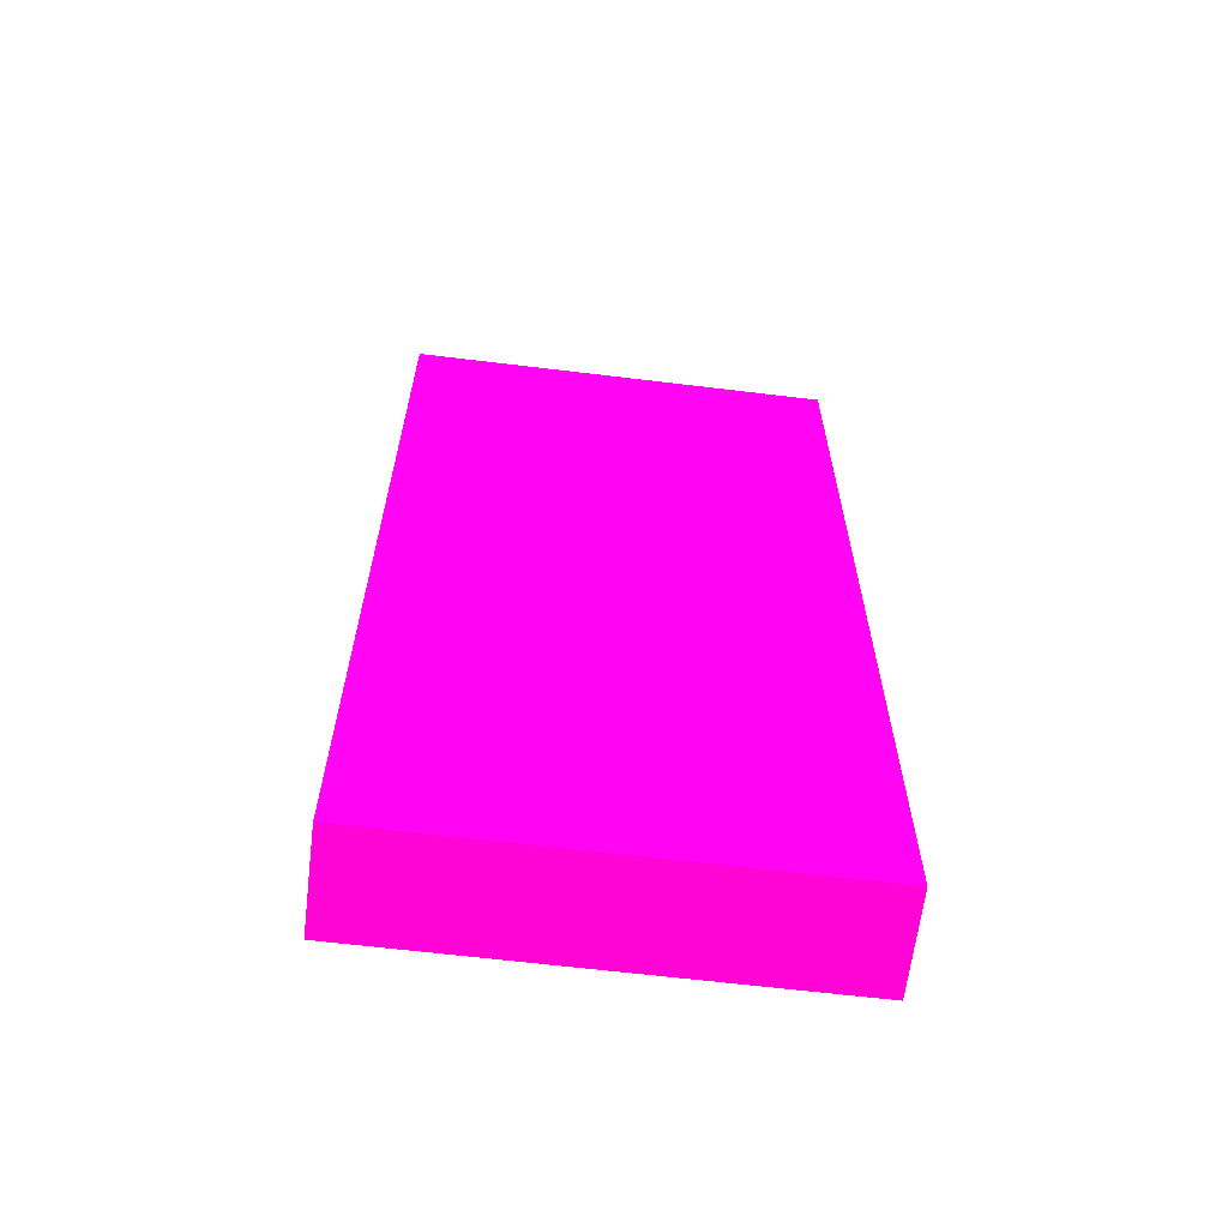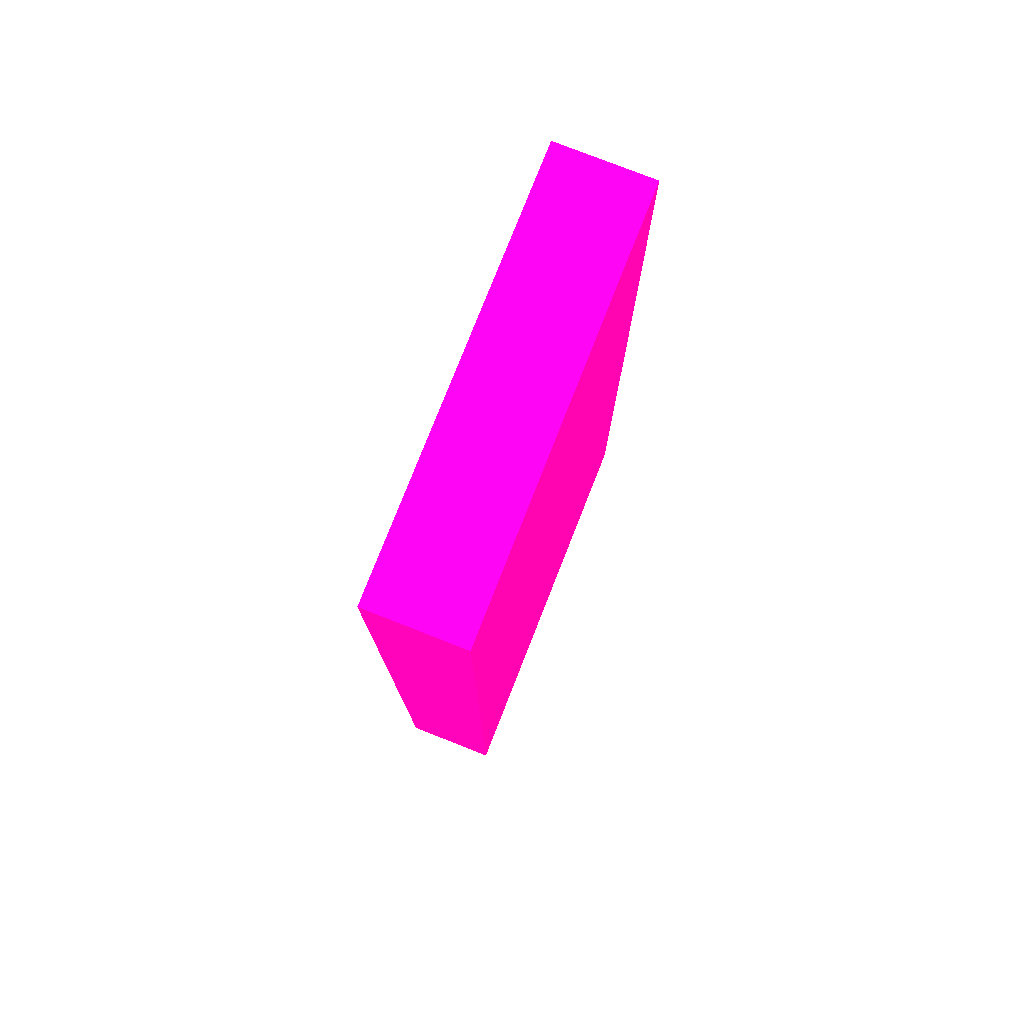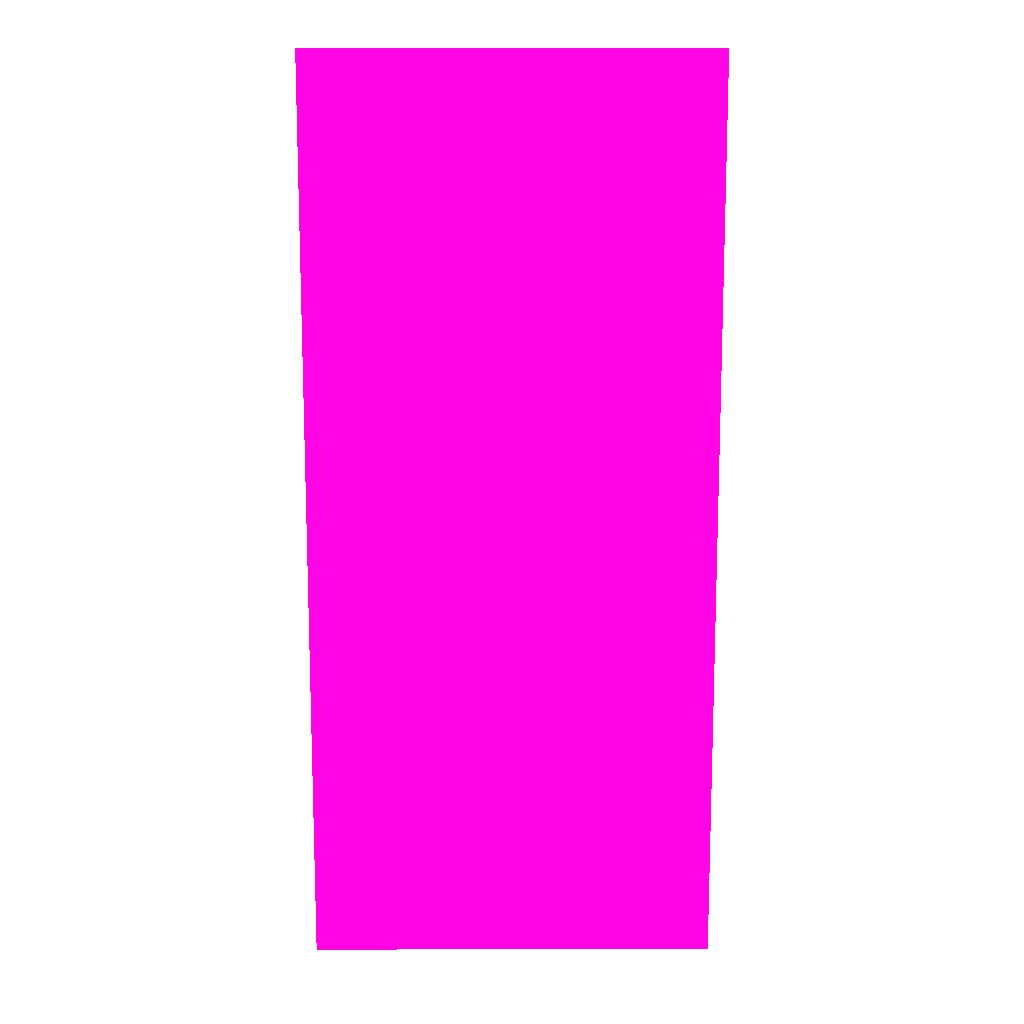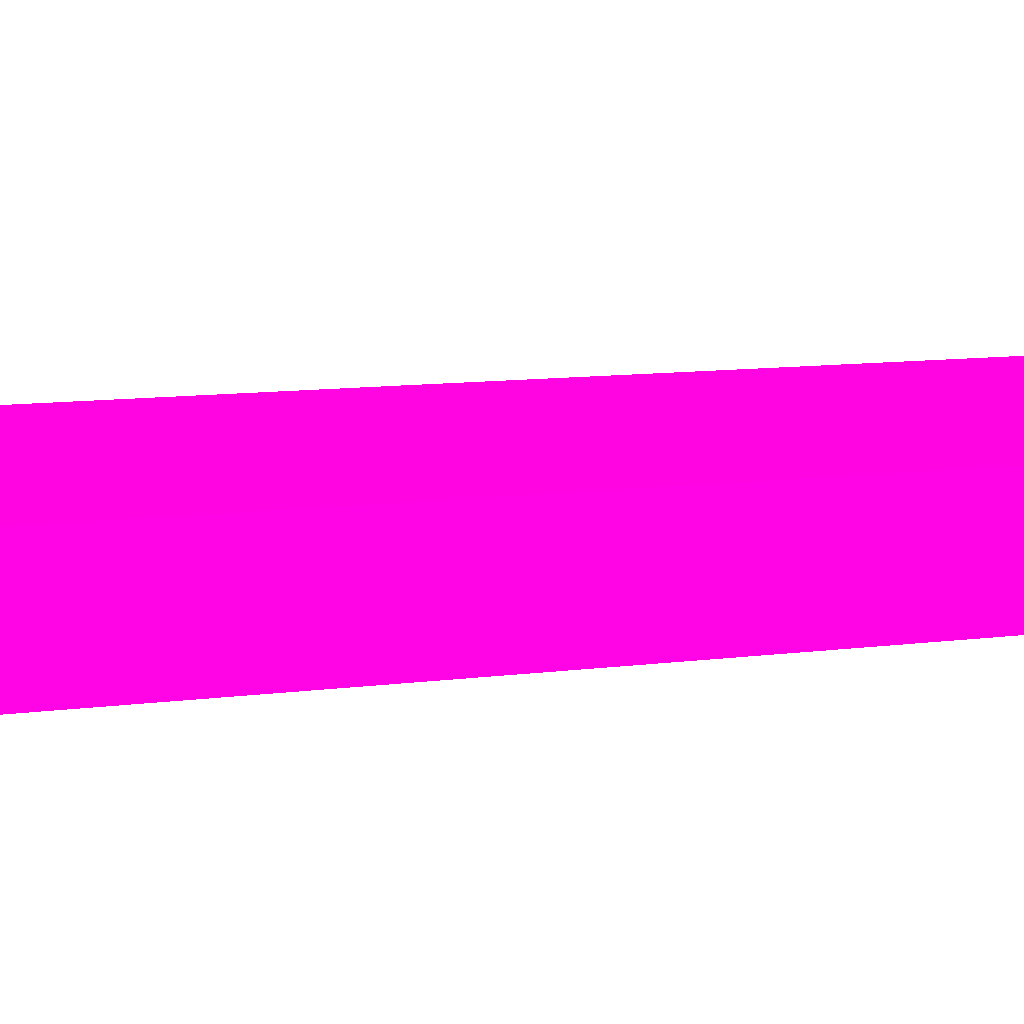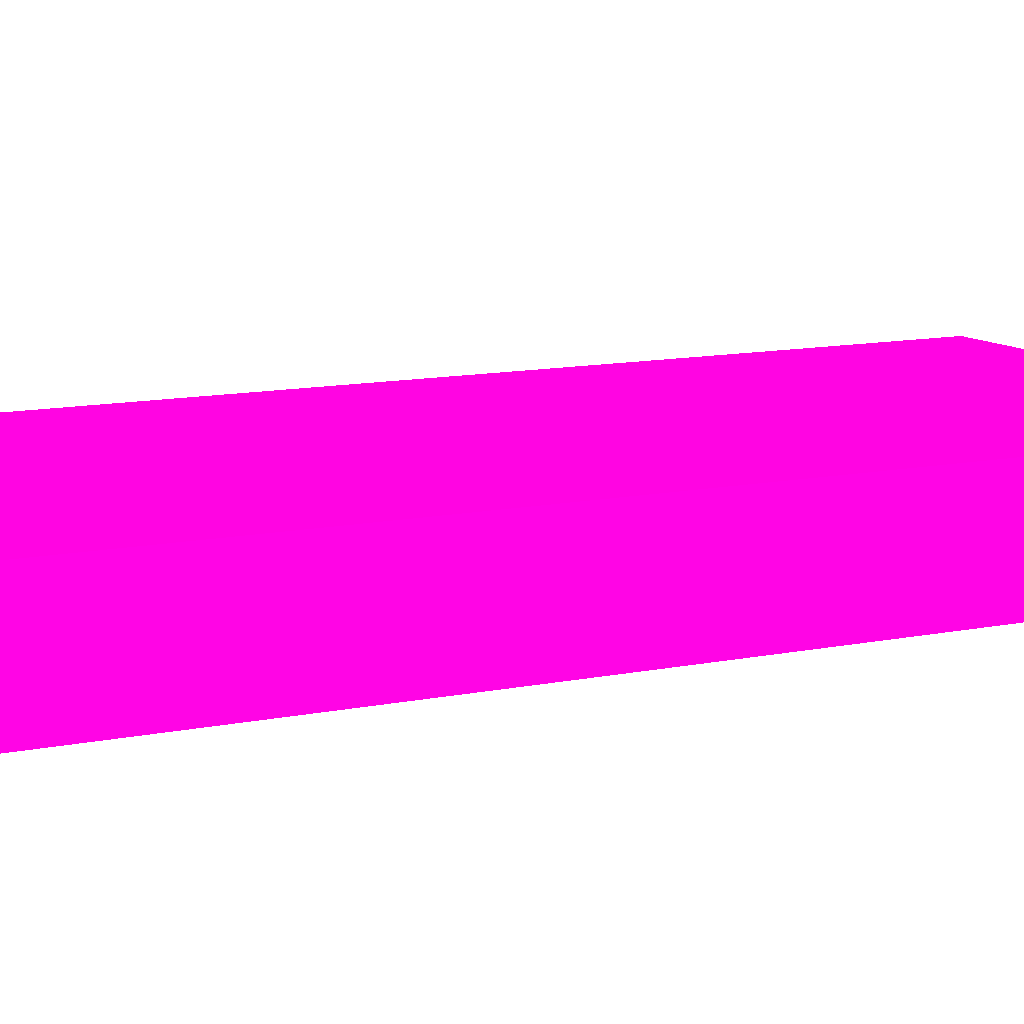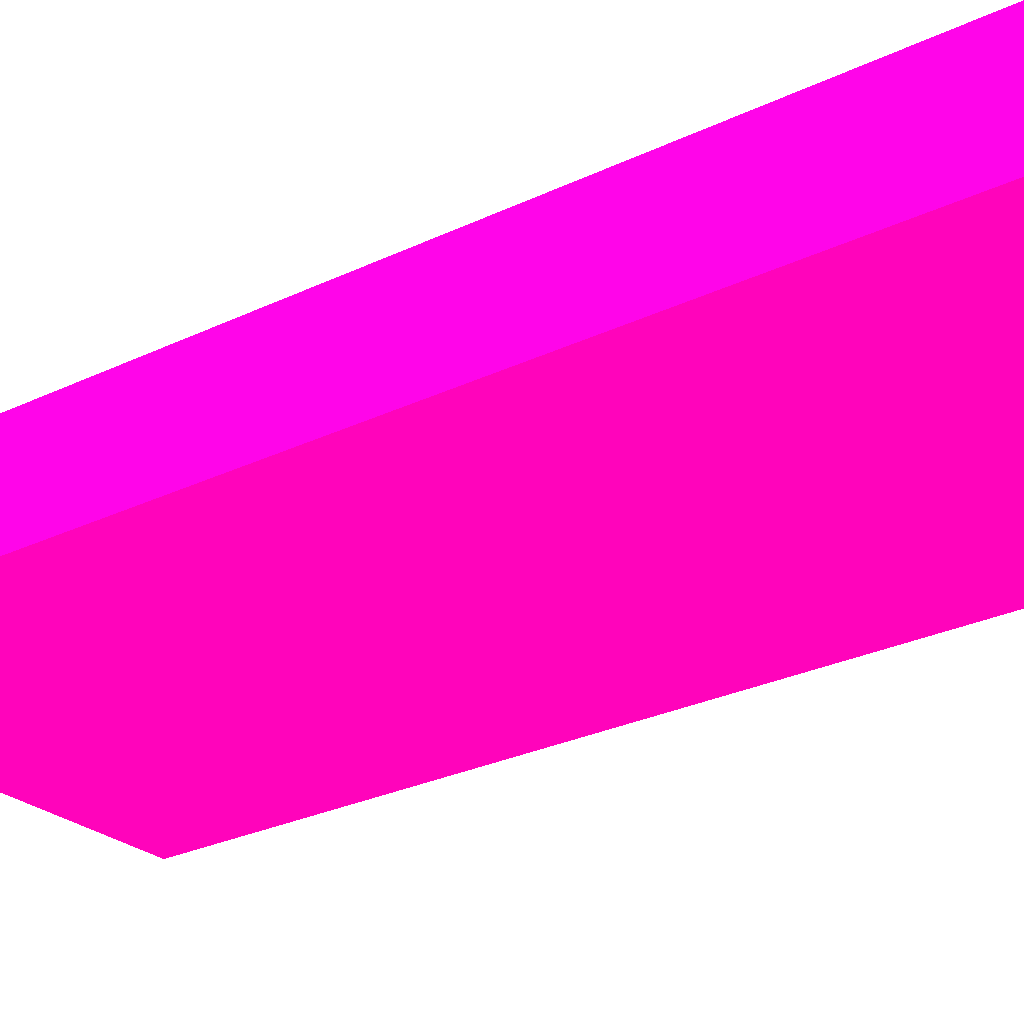
<metadata>
{"format":"obj","ext":"obj","renderer":"f3d","projection":"perspective","resolution":1024,"background":"white","views":[{"elev":-64.1,"azim":-7.0,"up":"+Y"},{"elev":77.8,"azim":-68.5,"up":"+Y"},{"elev":12.5,"azim":179.6,"up":"+Y"},{"elev":10.0,"azim":70.6,"up":"+Z"},{"elev":10.9,"azim":61.9,"up":"+Z"},{"elev":-26.3,"azim":127.6,"up":"+Z"}]}
</metadata>
<code>
v -2.25 -2.264 -9.941 0.9882 0.01176 0.5412
v -2.25 -2.264 -9.843 0.9882 0.01176 0.5412
v -2.25 -1.778 -9.941 0.9882 0.01176 0.5412
v -1.816 -2.264 -9.941 0.9882 0.01176 0.5412
v -1.816 -2.264 -9.843 0.9882 0.01176 0.5412
v -2.25 -1.778 -9.842 0.9882 0.01176 0.5412
v -1.816 -1.778 -9.941 0.9882 0.01176 0.5412
v -2.25 -1.293 -9.941 0.9882 0.01176 0.5412
v -1.816 -1.778 -9.842 0.9882 0.01176 0.5412
v -2.25 -1.293 -9.842 0.9882 0.01176 0.5412
v -1.816 -1.293 -9.941 0.9882 0.01176 0.5412
v -1.816 -1.293 -9.842 0.9882 0.01176 0.5412
f 1 2 6
f 1 6 10
f 1 10 8
f 1 8 3
f 1 3 7
f 1 7 4
f 1 4 5
f 1 5 2
f 2 5 9
f 2 9 6
f 3 8 11
f 3 11 7
f 4 7 11
f 4 11 12
f 4 12 9
f 4 9 5
f 6 9 12
f 6 12 10
f 8 10 12
f 8 12 11

</code>
